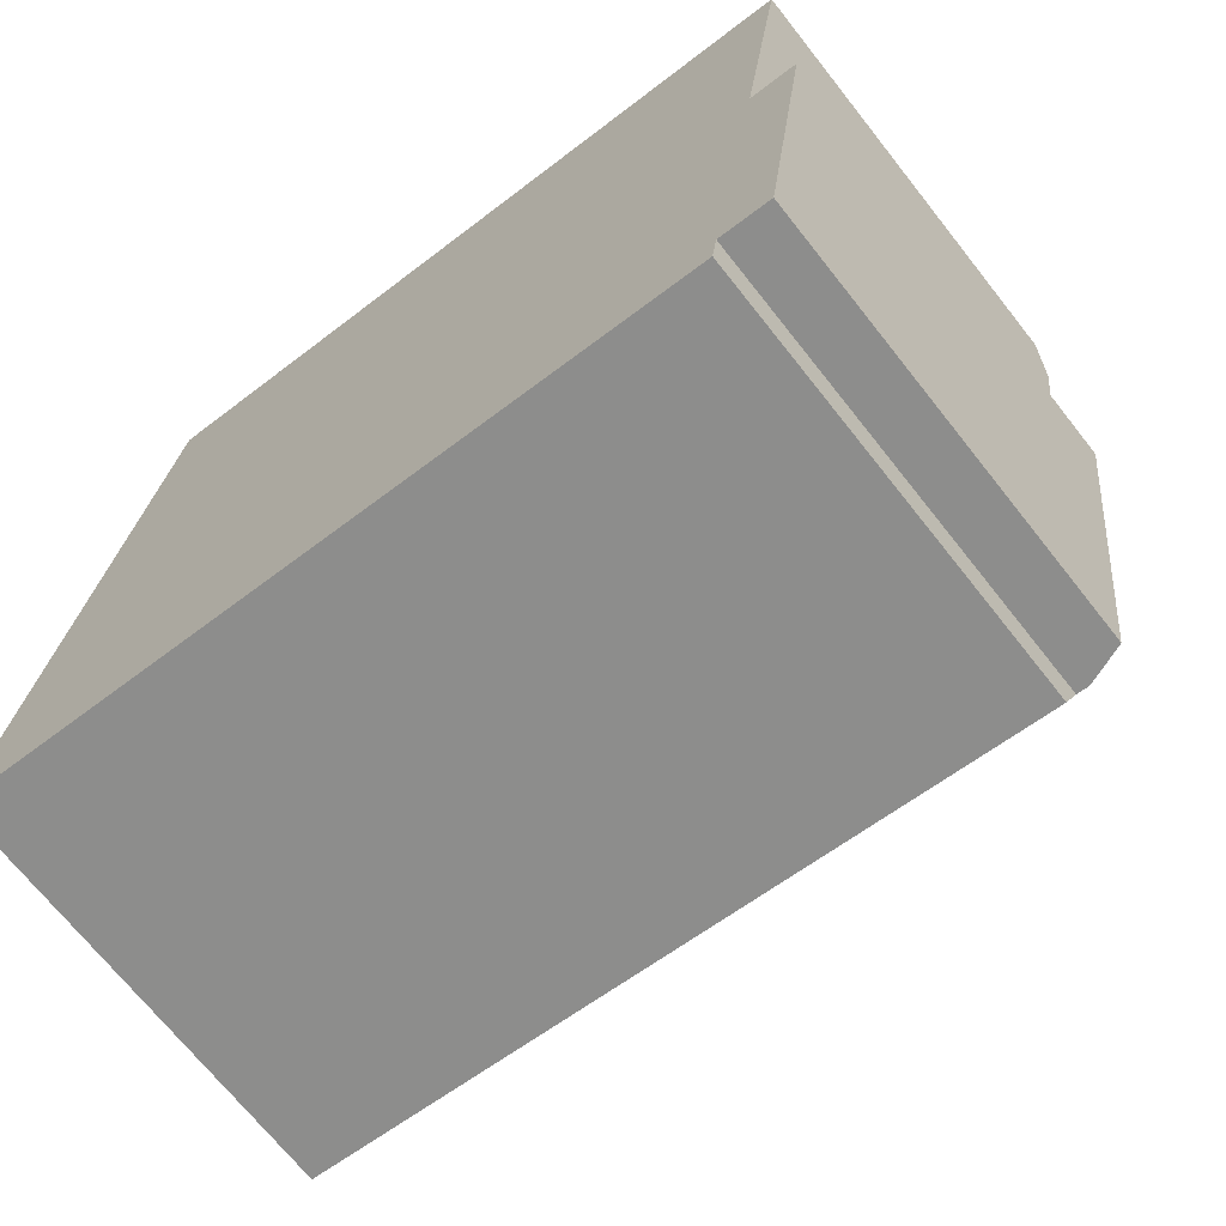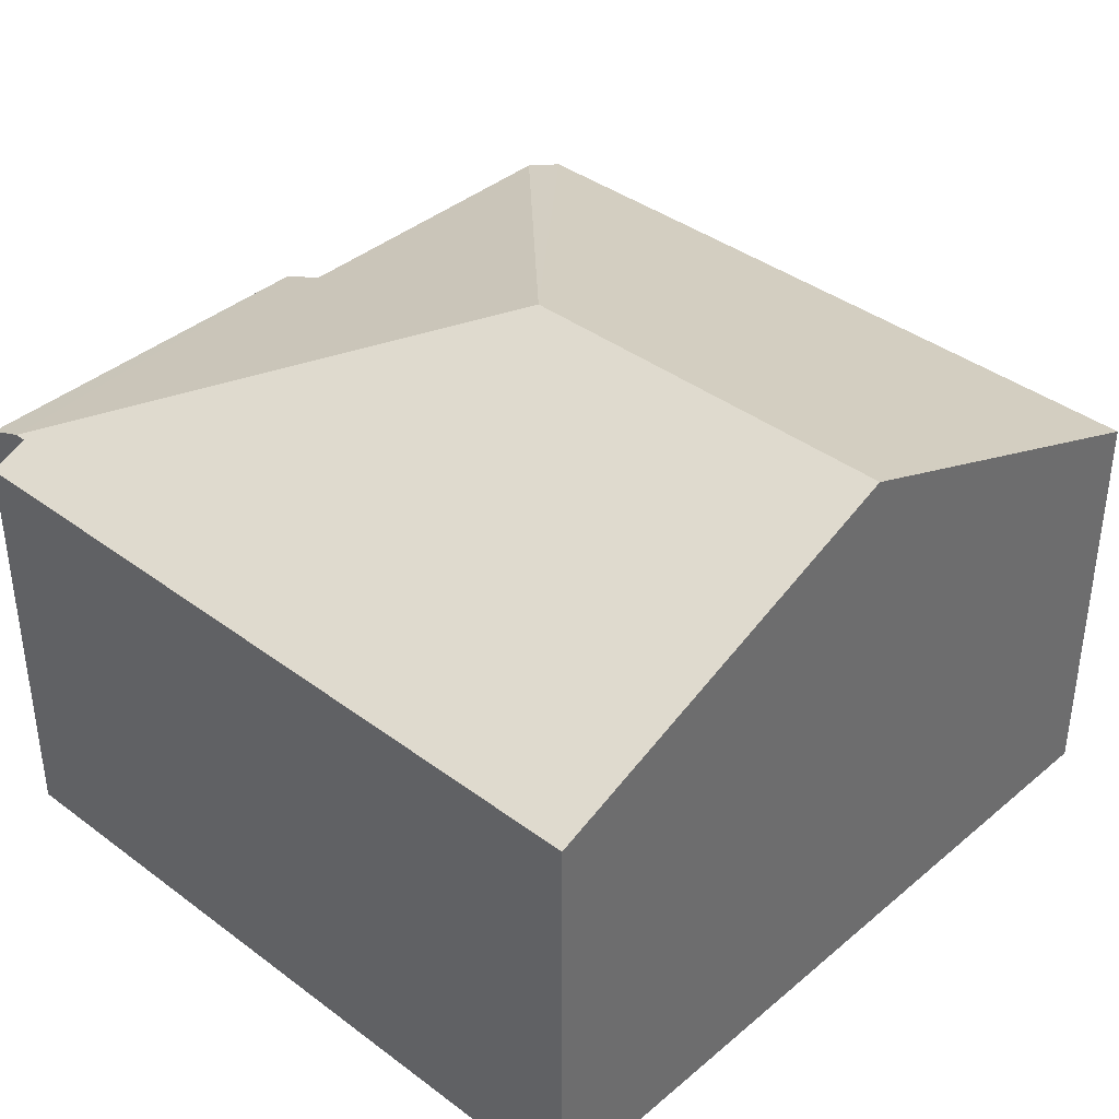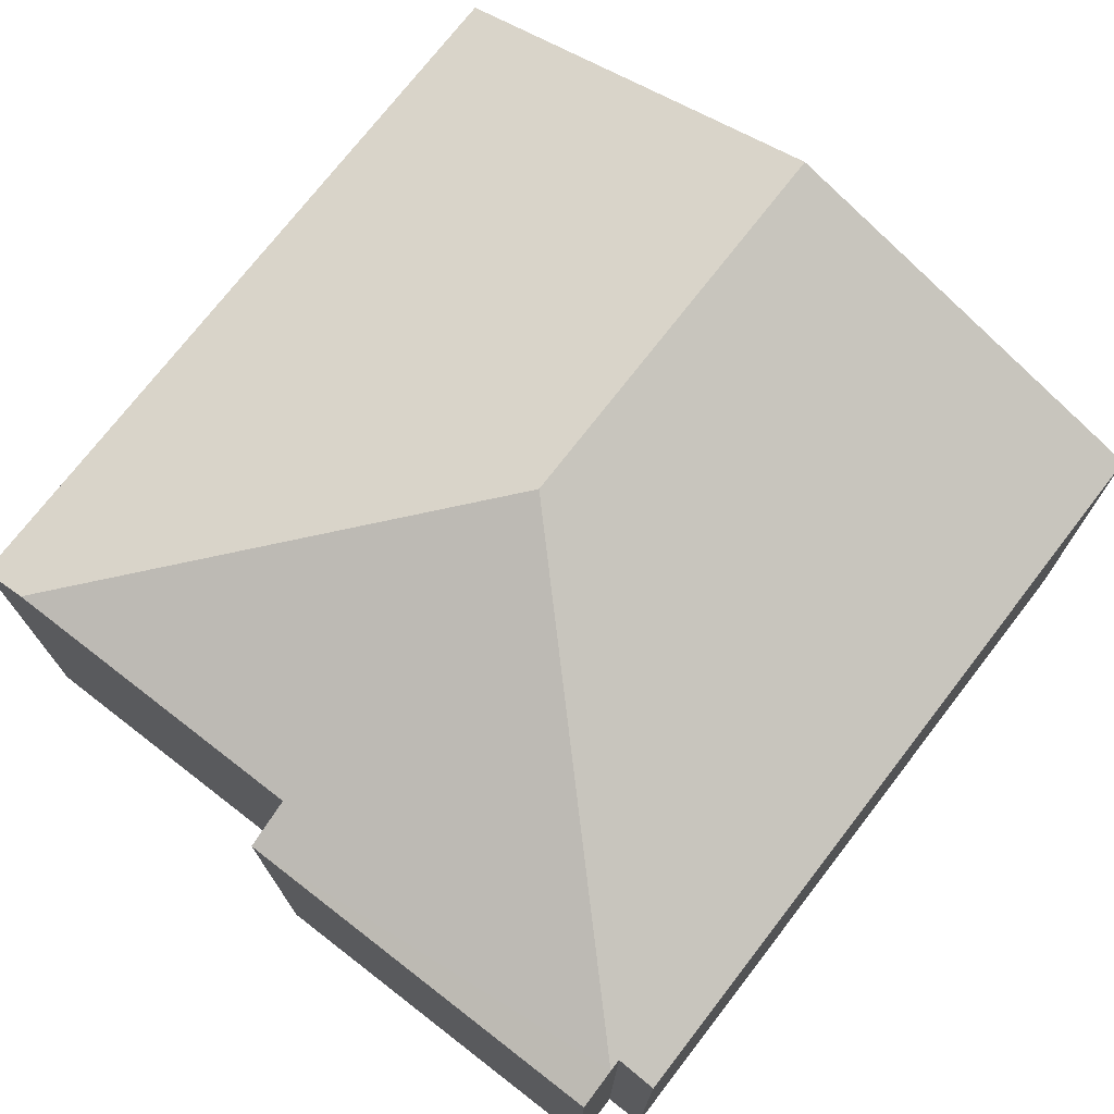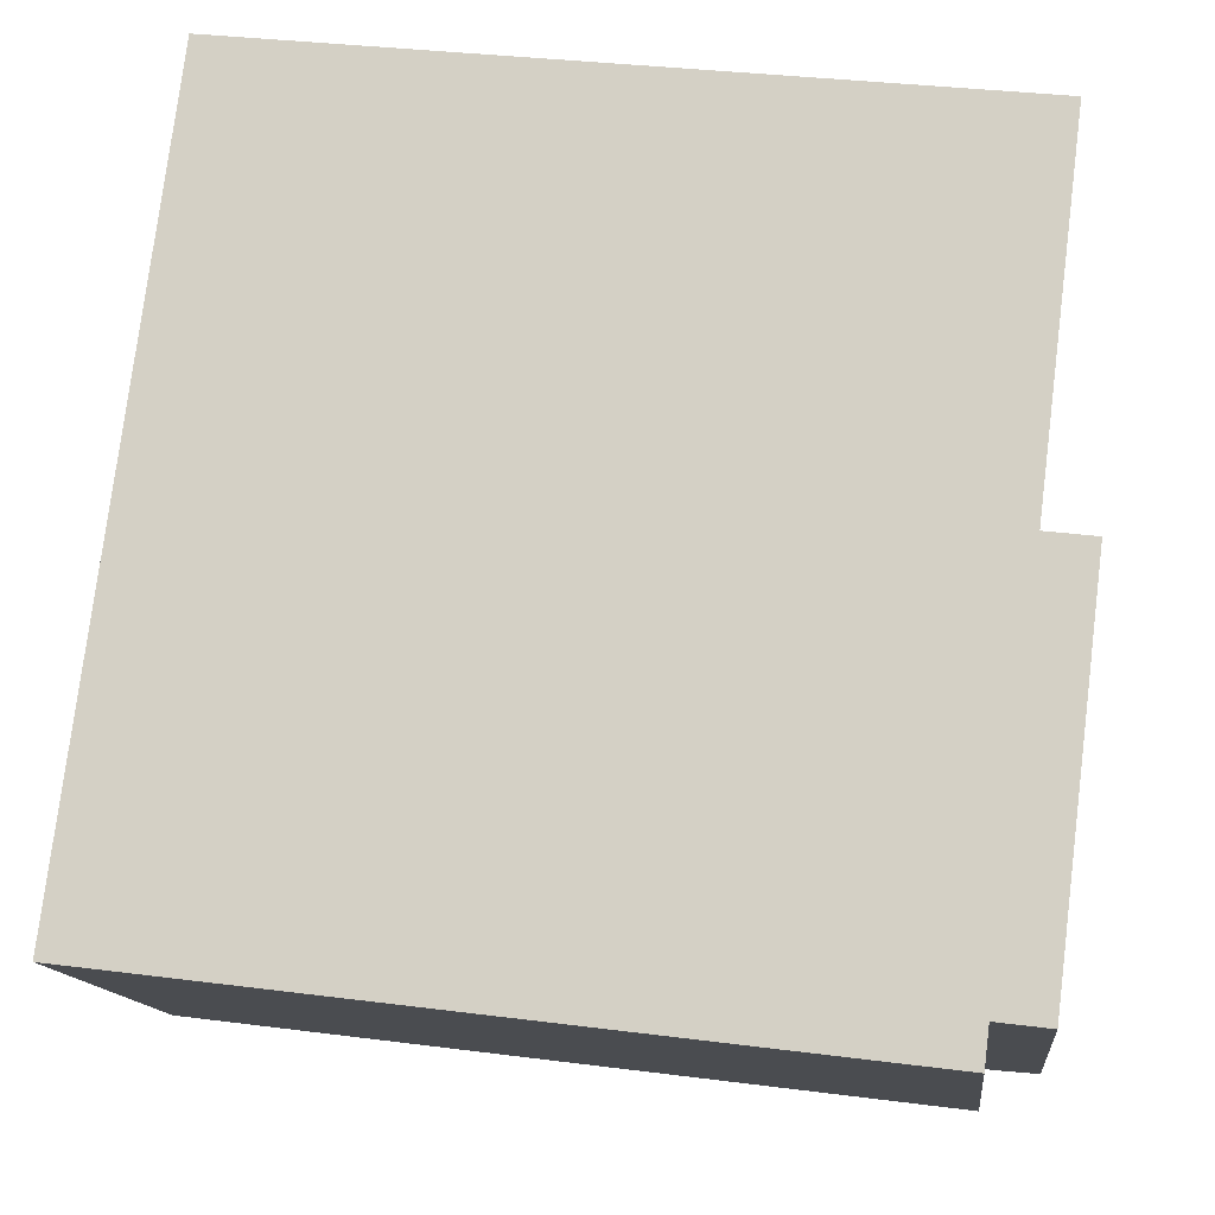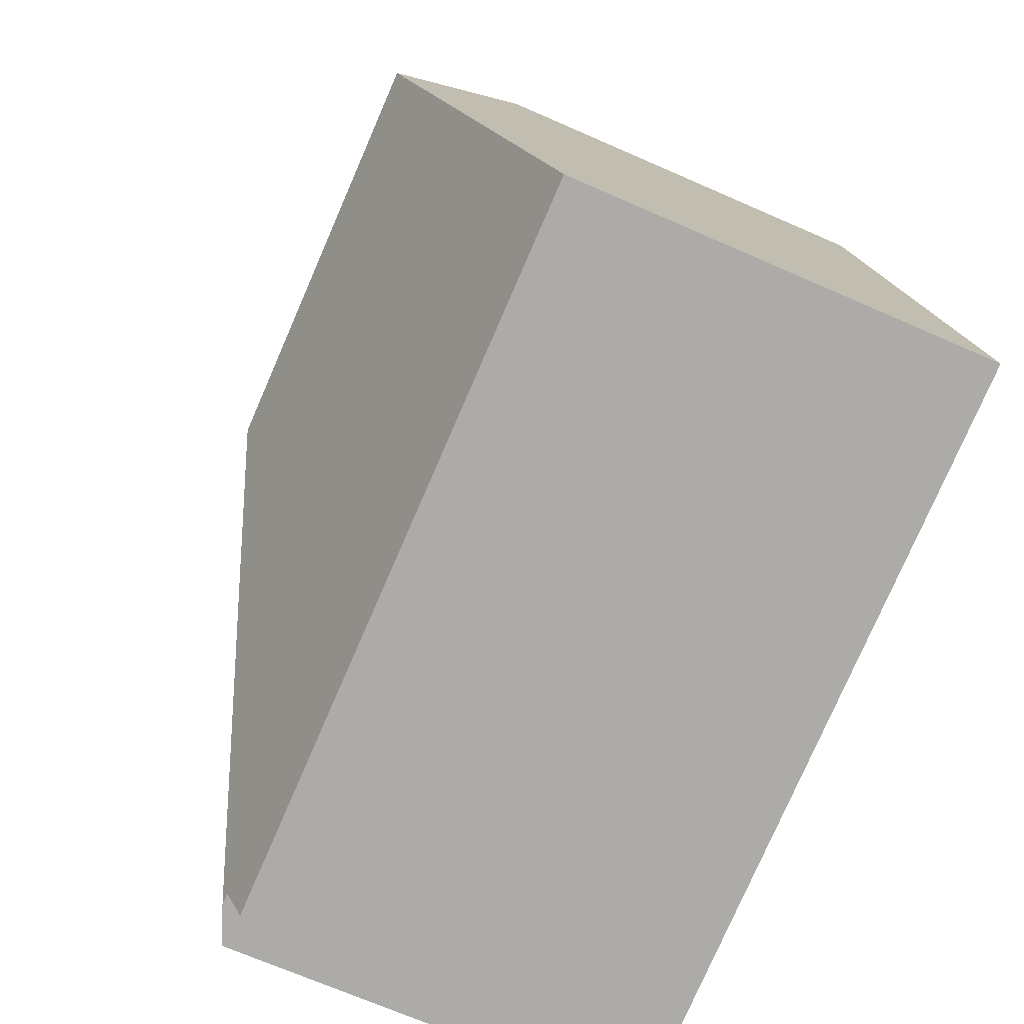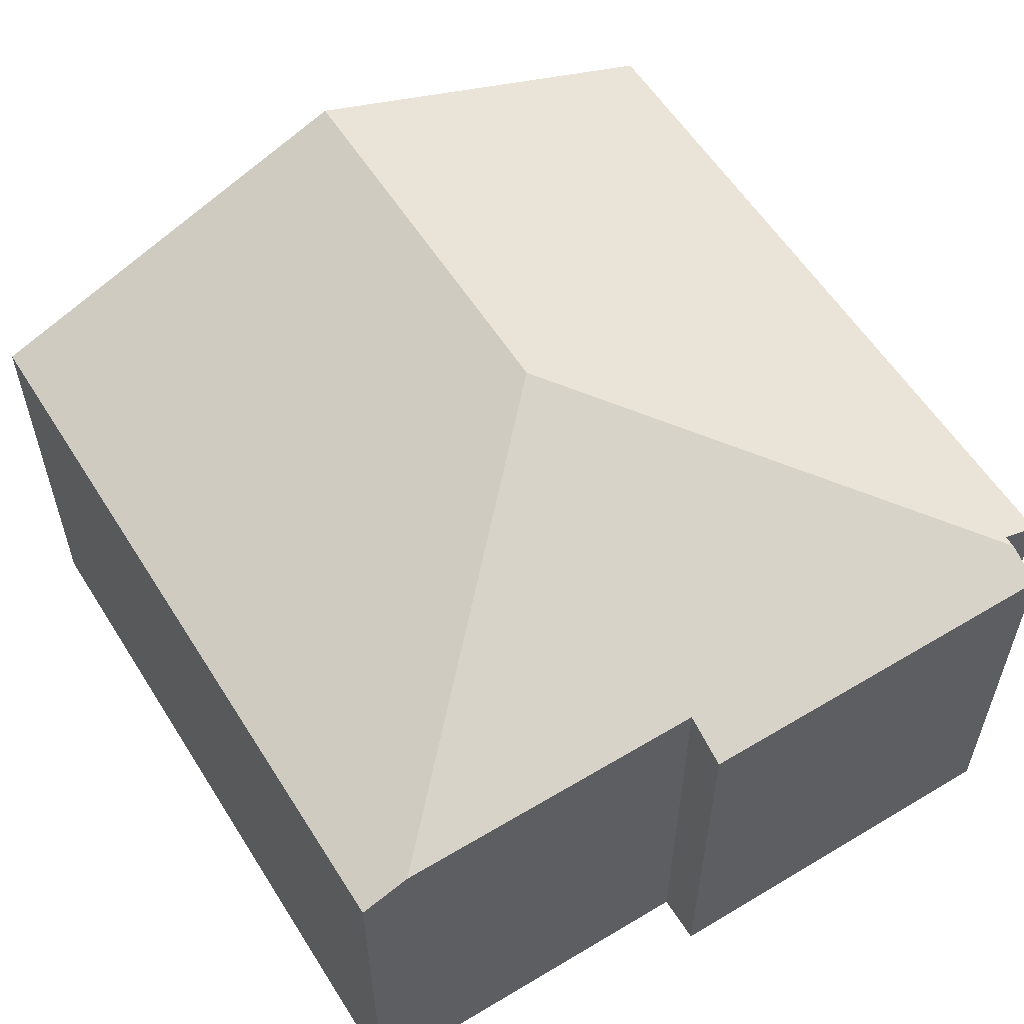
<metadata>
{"format":"obj","ext":"obj","renderer":"f3d","projection":"perspective","resolution":1024,"background":"white","views":[{"elev":-69.9,"azim":38.3,"up":"+Z"},{"elev":38.7,"azim":-129.5,"up":"+Y"},{"elev":73.8,"azim":134.9,"up":"+Y"},{"elev":-13.6,"azim":6.5,"up":"+Z"},{"elev":-69.6,"azim":-113.7,"up":"+Z"},{"elev":57.6,"azim":65.3,"up":"+Y"}]}
</metadata>
<code>
v  7.004 4.091 -0.521
v  7.808 3.949 2.968
v  7.362 3.949 -0.566
v  4.148 5.382 3.16
v  7.363 4.125 3.025
v  7.731 4.125 5.94
v  6.892 4.091 -0.507
v  6.847 3.949 -0.865
v  0 3.949 2.418e-16
v  0.458 5.382 3.626
v  7.787 3.949 6.385
v  0.915 3.949 7.253
v  6.847 5.297e-17 -0.865
v  0 0 0
v  6.892 3.104e-17 -0.507
v  7.362 3.466e-17 -0.566
v  7.004 3.19e-17 -0.521
v  0.458 -2.22e-16 3.626
v  0.915 -4.441e-16 7.253
v  7.787 -3.91e-16 6.385
v  7.363 -1.852e-16 3.025
v  7.808 -1.817e-16 2.968
v  7.731 -3.637e-16 5.94
g defaultobject
f 1 2 3
f 2 1 4
f 2 4 5
f 5 4 6
f 7 4 1
f 4 7 8
f 4 8 9
f 4 9 10
f 11 10 12
f 10 11 4
f 4 11 6
f 13 9 8
f 9 13 14
f 3 7 1
f 7 3 15
f 15 3 16
f 15 16 17
f 14 10 9
f 10 14 12
f 12 14 18
f 12 18 19
f 19 11 12
f 11 19 20
f 21 2 5
f 2 21 22
f 11 5 6
f 5 11 20
f 5 20 21
f 21 20 23
f 22 3 2
f 3 22 16
f 15 8 7
f 8 15 13
f 19 23 20
f 23 19 21
f 21 19 17
f 17 19 15
f 15 19 13
f 13 19 18
f 13 18 14
f 21 16 22
f 16 21 17

</code>
